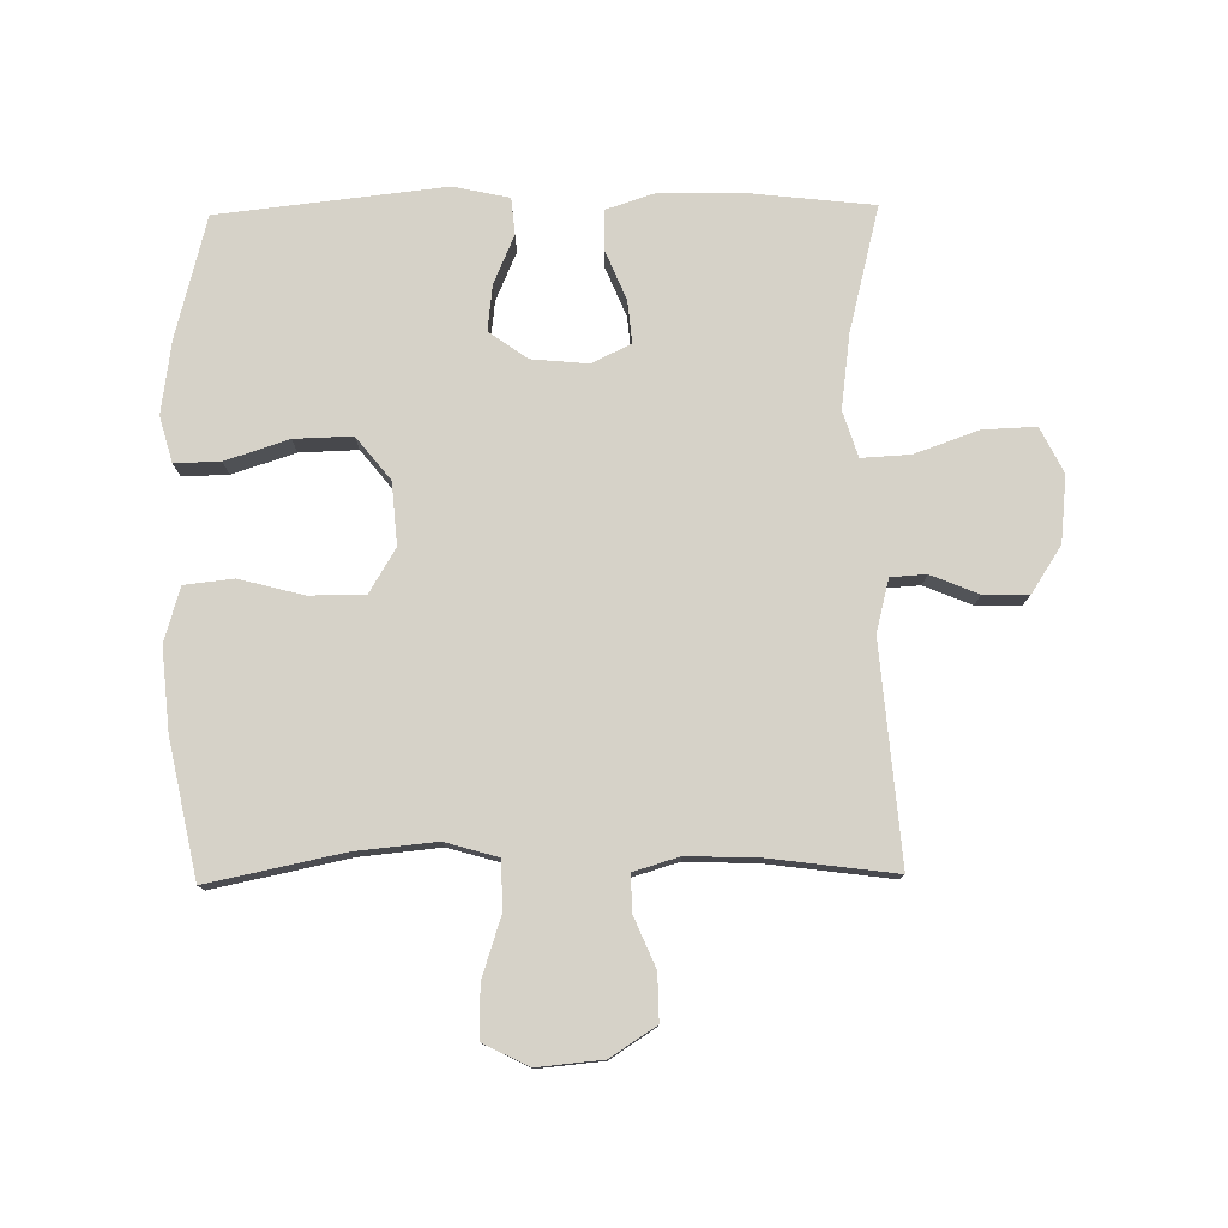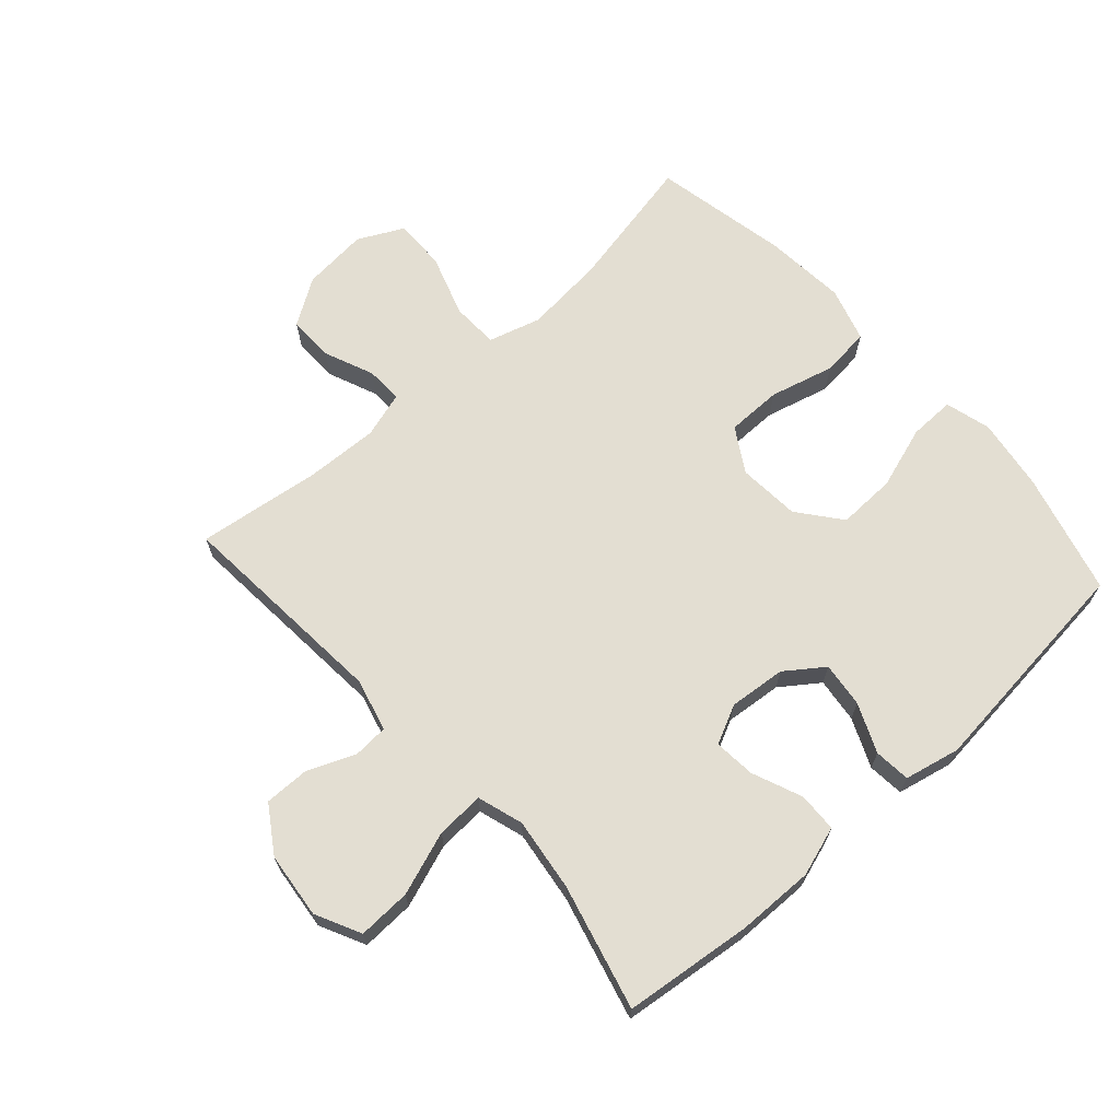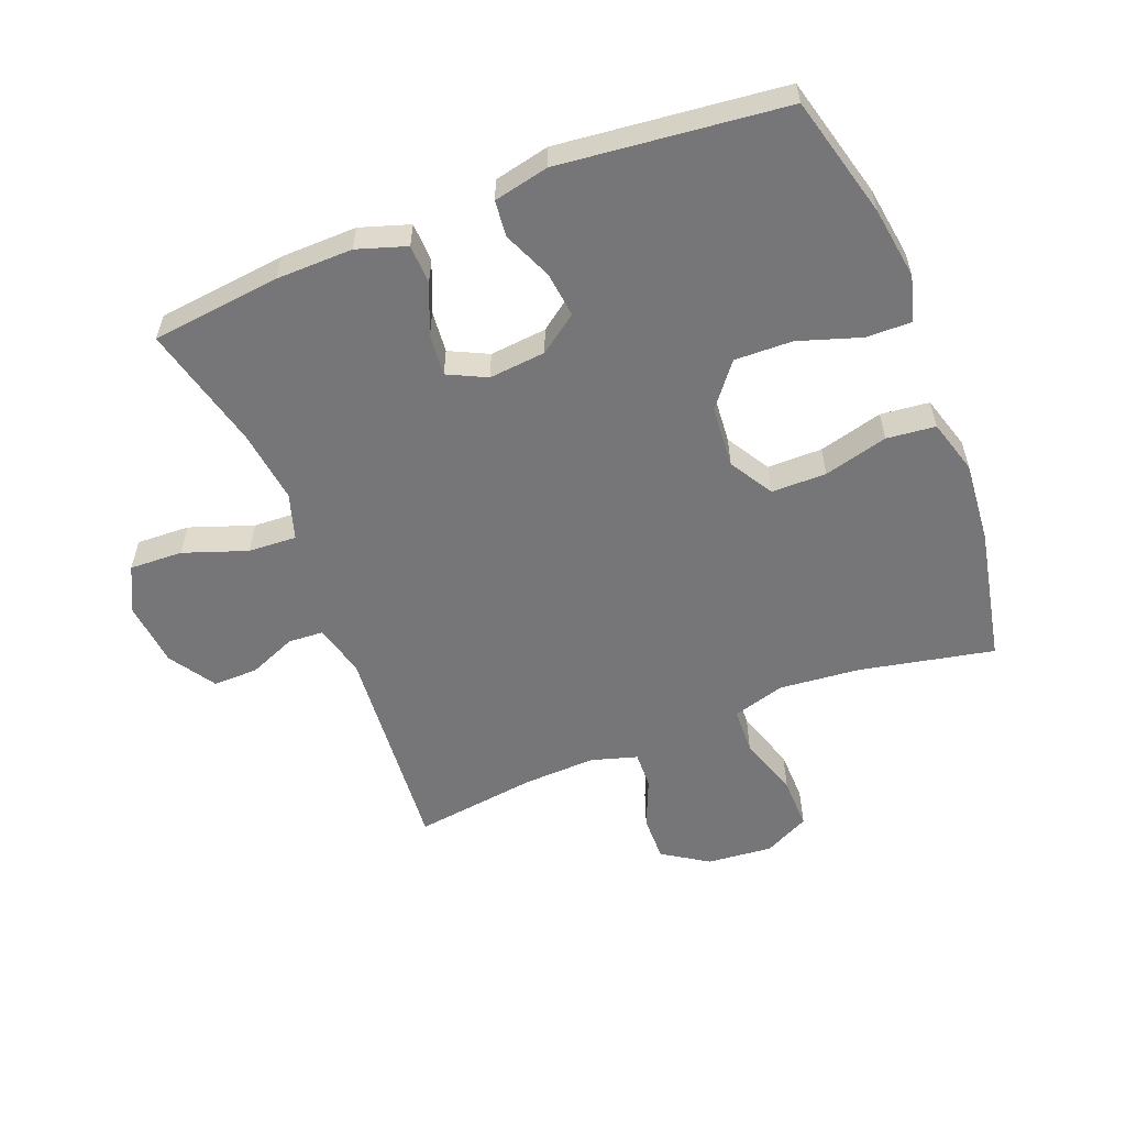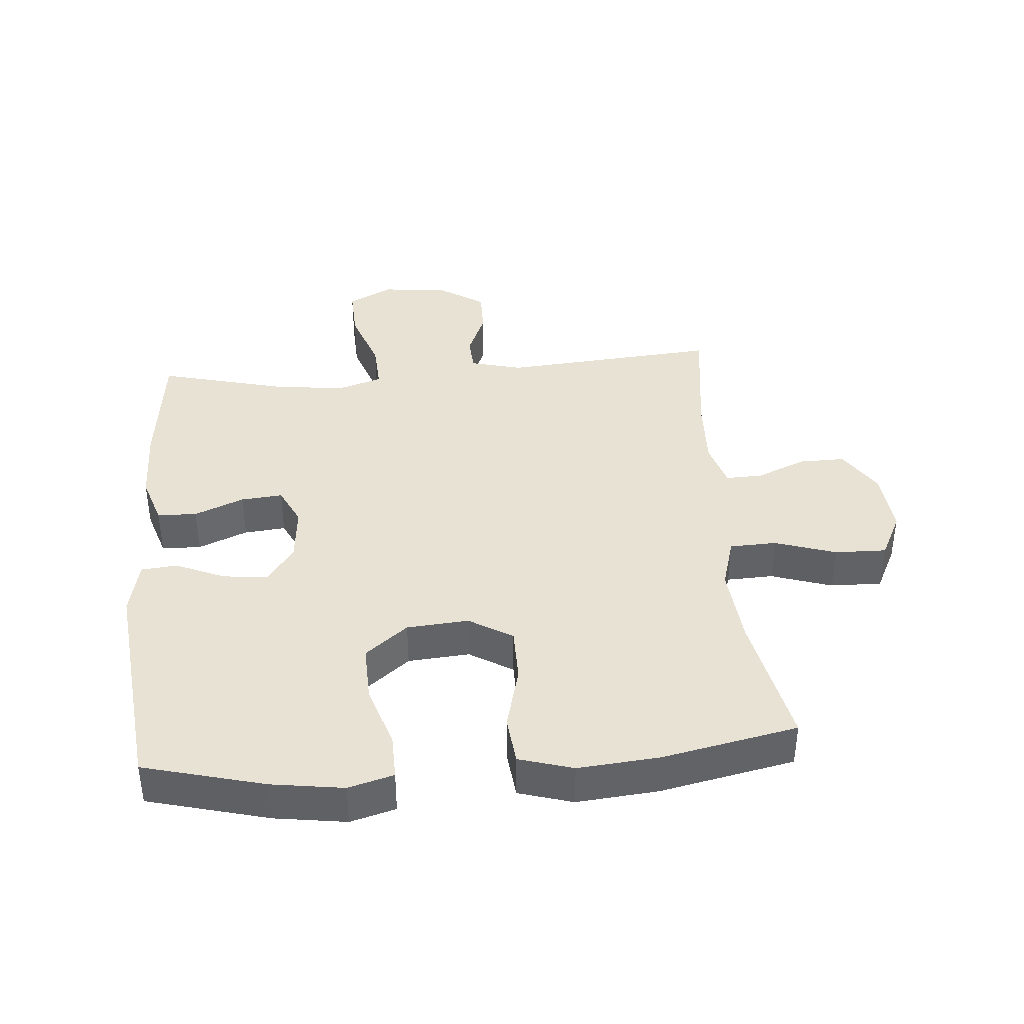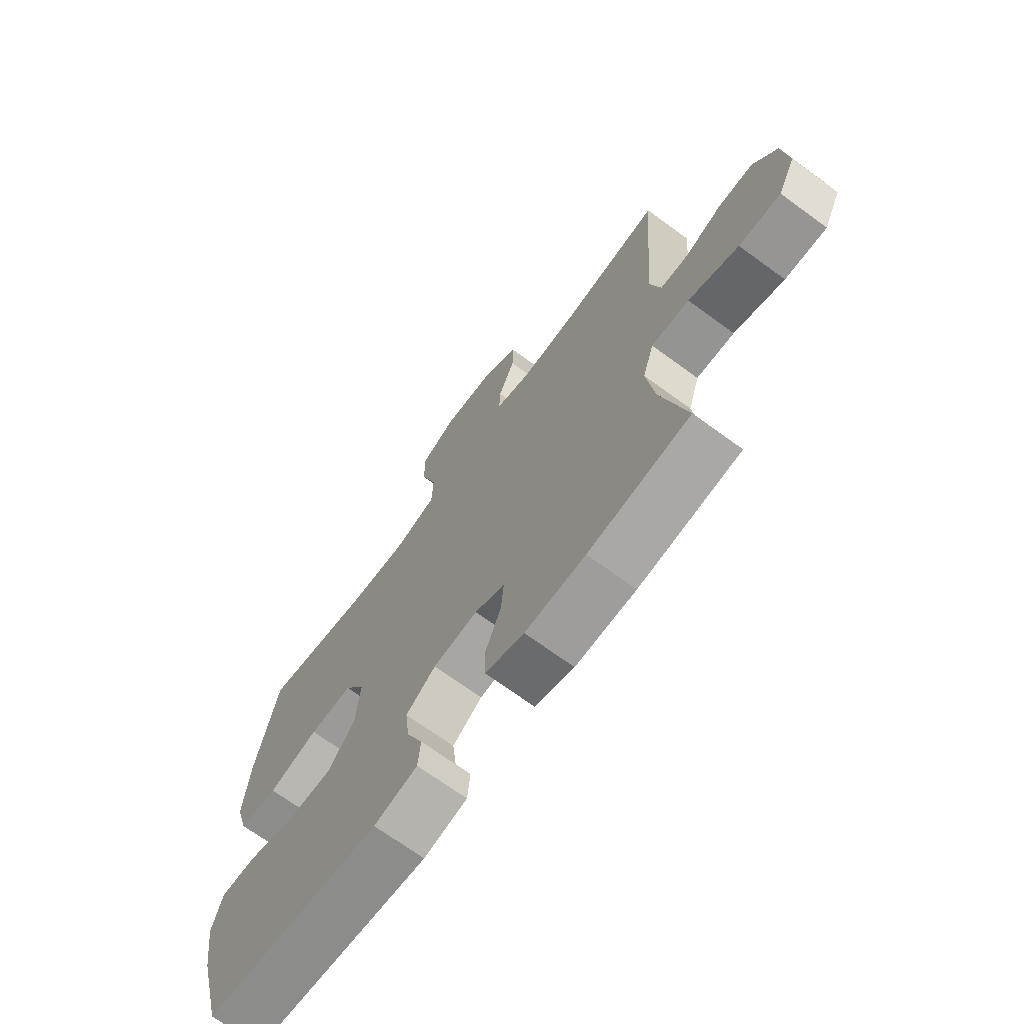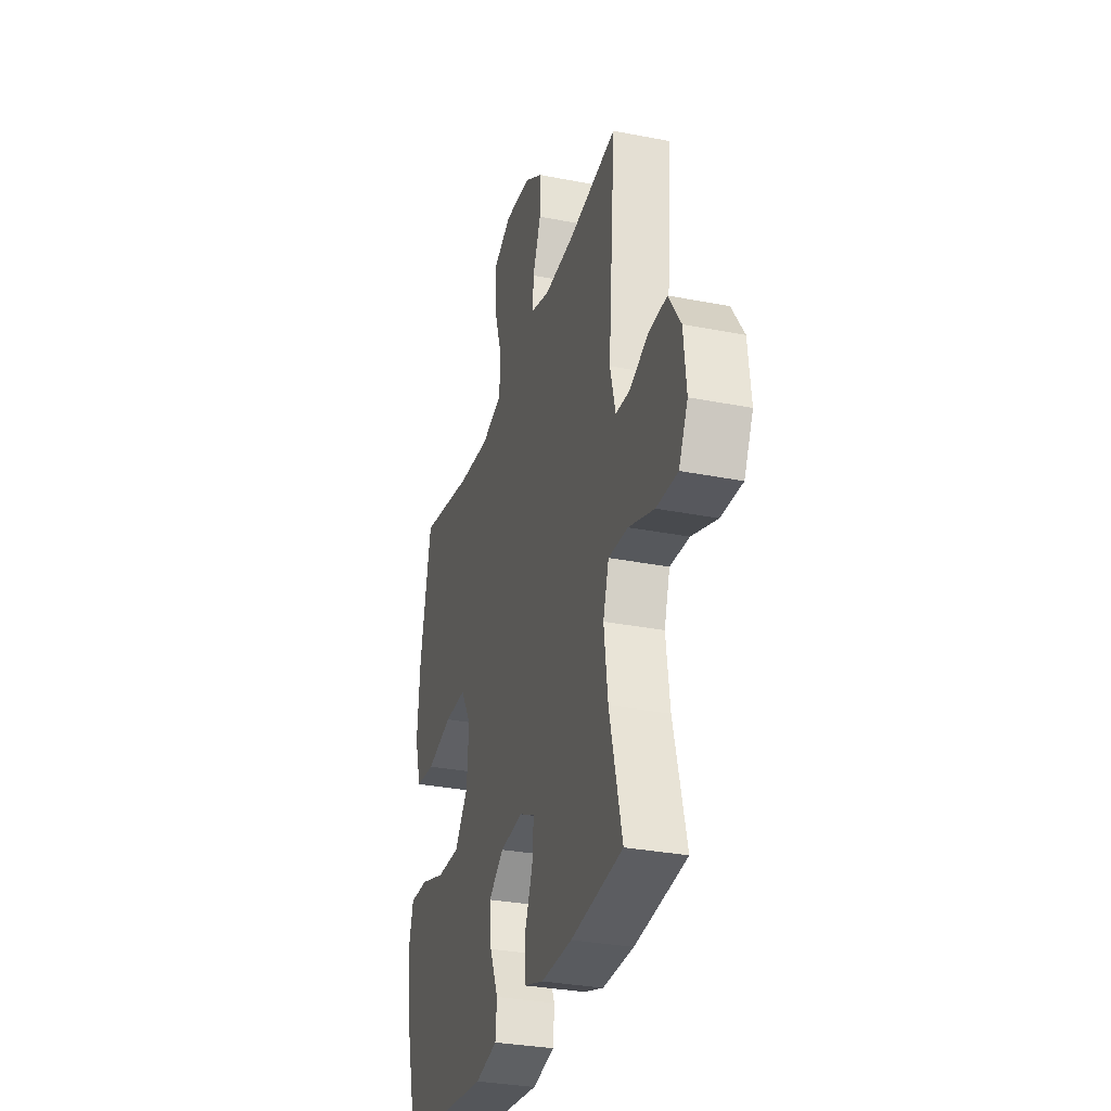
<metadata>
{"format":"obj","ext":"obj","renderer":"f3d","projection":"perspective","resolution":1024,"background":"white","views":[{"elev":78.2,"azim":-0.9,"up":"+Y"},{"elev":67.6,"azim":138.2,"up":"+Y"},{"elev":-56.9,"azim":-158.5,"up":"+Y"},{"elev":39.7,"azim":-94.7,"up":"+Y"},{"elev":-69.6,"azim":53.8,"up":"+Z"},{"elev":-31.1,"azim":74.3,"up":"+Z"}]}
</metadata>
<code>
o path224
v 0.2748 0.0375 0.4444
v 0.1576 0.0375 0.4398
v 0.08404 0.0375 0.4619
v 0.08611 0.0375 0.5212
v 0.1195 0.0375 0.6002
v 0.1206 0.0375 0.6742
v 0.04732 0.0375 0.7216
v -0.05774 0.0375 0.7312
v -0.1306 0.0375 0.6948
v -0.1288 0.0375 0.6119
v -0.09648 0.0375 0.5134
v -0.09935 0.0375 0.4379
v -0.183 0.0375 0.4137
v -0.3123 0.0375 0.426
v -0.529 0.0375 0.4706
v -0.5734 0.0375 0.2531
v -0.585 0.0375 0.1223
v -0.5591 0.0375 0.03526
v -0.4807 0.0375 0.0268
v -0.3779 0.0375 0.05369
v -0.2894 0.0375 0.05321
v -0.2473 0.0375 -0.01681
v -0.2552 0.0375 -0.1164
v -0.3099 0.0375 -0.1849
v -0.4027 0.0375 -0.1821
v -0.5035 0.0375 -0.1493
v -0.5766 0.0375 -0.1479
v -0.5968 0.0375 -0.2208
v -0.5801 0.0375 -0.3364
v -0.529 0.0375 -0.5313
v -0.1665 0.0375 -0.5711
v -0.07744 0.0375 -0.5517
v -0.07193 0.0375 -0.4935
v -0.1057 0.0375 -0.4152
v -0.1141 0.0375 -0.343
v -0.05326 0.0375 -0.299
v 0.03799 0.0375 -0.2904
v 0.1002 0.0375 -0.3206
v 0.09402 0.0375 -0.3875
v 0.06103 0.0375 -0.4673
v 0.06295 0.0375 -0.5308
v 0.1424 0.0375 -0.5566
v 0.2658 0.0375 -0.5547
v 0.4727 0.0375 -0.5313
v 0.4221 0.0375 -0.3313
v 0.4066 0.0375 -0.2133
v 0.4296 0.0375 -0.14
v 0.5071 0.0375 -0.1441
v 0.6091 0.0375 -0.1802
v 0.6944 0.0375 -0.1836
v 0.7304 0.0375 -0.1109
v 0.7192 0.0375 -0.005373
v 0.6711 0.0375 0.06846
v 0.5988 0.0375 0.06764
v 0.523 0.0375 0.03614
v 0.4662 0.0375 0.03966
v 0.4447 0.0375 0.1238
v 0.4727 0.0375 0.4706
v 0.2748 -0.0375 0.4444
v 0.1576 -0.0375 0.4398
v 0.08404 -0.0375 0.4619
v 0.08611 -0.0375 0.5212
v 0.1195 -0.0375 0.6002
v 0.1206 -0.0375 0.6742
v 0.04732 -0.0375 0.7216
v -0.05774 -0.0375 0.7312
v -0.1306 -0.0375 0.6948
v -0.1288 -0.0375 0.6119
v -0.09648 -0.0375 0.5134
v -0.09935 -0.0375 0.4379
v -0.183 -0.0375 0.4137
v -0.3123 -0.0375 0.426
v -0.529 -0.0375 0.4706
v -0.5734 -0.0375 0.2531
v -0.585 -0.0375 0.1223
v -0.5591 -0.0375 0.03526
v -0.4807 -0.0375 0.0268
v -0.3779 -0.0375 0.05369
v -0.2894 -0.0375 0.05321
v -0.2473 -0.0375 -0.01681
v -0.2552 -0.0375 -0.1164
v -0.3099 -0.0375 -0.1849
v -0.4027 -0.0375 -0.1821
v -0.5035 -0.0375 -0.1493
v -0.5766 -0.0375 -0.1479
v -0.5968 -0.0375 -0.2208
v -0.5801 -0.0375 -0.3364
v -0.529 -0.0375 -0.5313
v -0.1665 -0.0375 -0.5711
v -0.07744 -0.0375 -0.5517
v -0.07193 -0.0375 -0.4935
v -0.1057 -0.0375 -0.4152
v -0.1141 -0.0375 -0.343
v -0.05326 -0.0375 -0.299
v 0.03799 -0.0375 -0.2904
v 0.1002 -0.0375 -0.3206
v 0.09402 -0.0375 -0.3875
v 0.06103 -0.0375 -0.4673
v 0.06295 -0.0375 -0.5308
v 0.1424 -0.0375 -0.5566
v 0.2658 -0.0375 -0.5547
v 0.4727 -0.0375 -0.5313
v 0.4221 -0.0375 -0.3313
v 0.4066 -0.0375 -0.2133
v 0.4296 -0.0375 -0.14
v 0.5071 -0.0375 -0.1441
v 0.6091 -0.0375 -0.1802
v 0.6944 -0.0375 -0.1836
v 0.7304 -0.0375 -0.1109
v 0.7192 -0.0375 -0.005373
v 0.6711 -0.0375 0.06846
v 0.5988 -0.0375 0.06764
v 0.523 -0.0375 0.03614
v 0.4662 -0.0375 0.03966
v 0.4447 -0.0375 0.1238
v 0.4727 -0.0375 0.4706
v 0.6944 0.0375 -0.1836
v 0.6944 0.0375 -0.1836
v 0.7304 0.0375 -0.1109
v 0.7192 0.0375 -0.005373
v 0.6711 0.0375 0.06846
v 0.6091 0.0375 -0.1802
v 0.5988 0.0375 0.06764
v 0.5071 0.0375 -0.1441
v 0.523 0.0375 0.03614
v 0.4662 0.0375 0.03966
v 0.4662 0.0375 0.03966
v 0.4296 0.0375 -0.14
v 0.4296 0.0375 -0.14
v 0.4447 0.0375 0.1238
v 0.4727 0.0375 -0.5313
v 0.4727 0.0375 -0.5313
v 0.4221 0.0375 -0.3313
v 0.4727 0.0375 0.4706
v 0.4727 0.0375 0.4706
v 0.4066 0.0375 -0.2133
v 0.2748 0.0375 0.4444
v 0.2658 0.0375 -0.5547
v 0.1576 0.0375 0.4398
v 0.1424 0.0375 -0.5566
v 0.08404 0.0375 0.4619
v 0.08404 0.0375 0.4619
v 0.06295 0.0375 -0.5308
v 0.06295 0.0375 -0.5308
v 0.1002 0.0375 -0.3206
v 0.1002 0.0375 -0.3206
v 0.09402 0.0375 -0.3875
v 0.1195 0.0375 0.6002
v 0.1206 0.0375 0.6742
v 0.04732 0.0375 0.7216
v 0.08611 0.0375 0.5212
v 0.03799 0.0375 -0.2904
v 0.06103 0.0375 -0.4673
v -0.05774 0.0375 0.7312
v -0.05326 0.0375 -0.299
v -0.1141 0.0375 -0.343
v -0.1141 0.0375 -0.343
v -0.1306 0.0375 0.6948
v -0.1306 0.0375 0.6948
v -0.07744 0.0375 -0.5517
v -0.07744 0.0375 -0.5517
v -0.07193 0.0375 -0.4935
v -0.1057 0.0375 -0.4152
v -0.1665 0.0375 -0.5711
v -0.09648 0.0375 0.5134
v -0.09935 0.0375 0.4379
v -0.09935 0.0375 0.4379
v -0.1288 0.0375 0.6119
v -0.183 0.0375 0.4137
v -0.2473 0.0375 -0.01681
v -0.2552 0.0375 -0.1164
v -0.3123 0.0375 0.426
v -0.2894 0.0375 0.05321
v -0.3099 0.0375 -0.1849
v -0.3779 0.0375 0.05369
v -0.4027 0.0375 -0.1821
v -0.4807 0.0375 0.0268
v -0.5035 0.0375 -0.1493
v -0.529 0.0375 -0.5313
v -0.529 0.0375 -0.5313
v -0.5591 0.0375 0.03526
v -0.5591 0.0375 0.03526
v -0.5766 0.0375 -0.1479
v -0.5766 0.0375 -0.1479
v -0.529 0.0375 0.4706
v -0.529 0.0375 0.4706
v -0.5734 0.0375 0.2531
v -0.5801 0.0375 -0.3364
v -0.585 0.0375 0.1223
v -0.5968 0.0375 -0.2208
v 0.6944 -0.0375 -0.1836
v 0.6944 -0.0375 -0.1836
v 0.7304 -0.0375 -0.1109
v 0.7192 -0.0375 -0.005373
v 0.6711 -0.0375 0.06846
v 0.6091 -0.0375 -0.1802
v 0.5988 -0.0375 0.06764
v 0.5071 -0.0375 -0.1441
v 0.523 -0.0375 0.03614
v 0.4662 -0.0375 0.03966
v 0.4662 -0.0375 0.03966
v 0.4296 -0.0375 -0.14
v 0.4296 -0.0375 -0.14
v 0.4447 -0.0375 0.1238
v 0.4727 -0.0375 -0.5313
v 0.4727 -0.0375 -0.5313
v 0.4221 -0.0375 -0.3313
v 0.4727 -0.0375 0.4706
v 0.4727 -0.0375 0.4706
v 0.4066 -0.0375 -0.2133
v 0.2748 -0.0375 0.4444
v 0.2658 -0.0375 -0.5547
v 0.1576 -0.0375 0.4398
v 0.1424 -0.0375 -0.5566
v 0.08404 -0.0375 0.4619
v 0.08404 -0.0375 0.4619
v 0.06295 -0.0375 -0.5308
v 0.06295 -0.0375 -0.5308
v 0.1002 -0.0375 -0.3206
v 0.1002 -0.0375 -0.3206
v 0.09402 -0.0375 -0.3875
v 0.1195 -0.0375 0.6002
v 0.1206 -0.0375 0.6742
v 0.04732 -0.0375 0.7216
v 0.08611 -0.0375 0.5212
v 0.03799 -0.0375 -0.2904
v 0.06103 -0.0375 -0.4673
v -0.05774 -0.0375 0.7312
v -0.05326 -0.0375 -0.299
v -0.1141 -0.0375 -0.343
v -0.1141 -0.0375 -0.343
v -0.1306 -0.0375 0.6948
v -0.1306 -0.0375 0.6948
v -0.07744 -0.0375 -0.5517
v -0.07744 -0.0375 -0.5517
v -0.07193 -0.0375 -0.4935
v -0.1057 -0.0375 -0.4152
v -0.1665 -0.0375 -0.5711
v -0.09648 -0.0375 0.5134
v -0.09935 -0.0375 0.4379
v -0.09935 -0.0375 0.4379
v -0.1288 -0.0375 0.6119
v -0.183 -0.0375 0.4137
v -0.2473 -0.0375 -0.01681
v -0.2552 -0.0375 -0.1164
v -0.3123 -0.0375 0.426
v -0.2894 -0.0375 0.05321
v -0.3099 -0.0375 -0.1849
v -0.3779 -0.0375 0.05369
v -0.4027 -0.0375 -0.1821
v -0.4807 -0.0375 0.0268
v -0.5035 -0.0375 -0.1493
v -0.529 -0.0375 -0.5313
v -0.529 -0.0375 -0.5313
v -0.5591 -0.0375 0.03526
v -0.5591 -0.0375 0.03526
v -0.5766 -0.0375 -0.1479
v -0.5766 -0.0375 -0.1479
v -0.529 -0.0375 0.4706
v -0.529 -0.0375 0.4706
v -0.5734 -0.0375 0.2531
v -0.5801 -0.0375 -0.3364
v -0.585 -0.0375 0.1223
v -0.5968 -0.0375 -0.2208
f 213 215 240
f 193 196 191
f 252 262 250
f 219 207 210
f 202 198 200
f 244 204 213
f 237 238 236
f 197 194 195
f 253 237 248
f 264 262 252
f 219 210 202
f 217 214 227
f 197 196 194
f 219 202 226
f 244 226 204
f 239 215 225
f 224 222 223
f 250 253 248
f 251 263 255
f 261 249 246
f 204 202 200
f 243 247 240
f 221 207 219
f 212 221 214
f 226 202 204
f 242 224 228
f 238 237 253
f 263 249 261
f 224 242 222
f 225 222 242
f 227 214 221
f 244 229 226
f 207 221 212
f 205 207 212
f 230 248 237
f 244 213 240
f 244 240 247
f 257 264 252
f 200 198 199
f 194 196 193
f 248 230 245
f 262 253 250
f 249 263 251
f 239 225 242
f 242 228 232
f 245 229 244
f 261 246 259
f 240 215 239
f 245 230 229
f 199 196 197
f 234 236 238
f 199 198 196
f 246 247 243
f 211 204 208
f 213 204 211
f 249 247 246
f 118 51 109 192
f 51 52 110 109
f 52 53 111 110
f 49 50 108 107
f 53 54 112 111
f 48 49 107 106
f 54 55 113 112
f 55 127 201 113
f 129 48 106 203
f 56 57 115 114
f 132 45 103 206
f 57 135 209 115
f 46 47 105 104
f 45 46 104 103
f 58 1 59 116
f 43 44 102 101
f 1 2 60 59
f 42 43 101 100
f 2 142 216 60
f 144 42 100 218
f 146 39 97 220
f 5 6 64 63
f 6 7 65 64
f 4 5 63 62
f 37 38 96 95
f 40 41 99 98
f 39 40 98 97
f 3 4 62 61
f 7 8 66 65
f 36 37 95 94
f 157 36 94 231
f 8 159 233 66
f 161 33 91 235
f 33 34 92 91
f 31 32 90 89
f 11 167 241 69
f 10 11 69 68
f 9 10 68 67
f 12 13 71 70
f 34 35 93 92
f 22 23 81 80
f 13 14 72 71
f 21 22 80 79
f 23 24 82 81
f 20 21 79 78
f 24 25 83 82
f 19 20 78 77
f 25 26 84 83
f 180 31 89 254
f 182 19 77 256
f 26 184 258 84
f 14 186 260 72
f 15 16 74 73
f 29 30 88 87
f 17 18 76 75
f 16 17 75 74
f 28 29 87 86
f 27 28 86 85
f 139 166 141
f 119 117 122
f 178 176 188
f 145 136 133
f 128 126 124
f 170 139 130
f 163 162 164
f 123 121 120
f 179 174 163
f 190 178 188
f 145 128 136
f 143 153 140
f 123 120 122
f 145 152 128
f 170 130 152
f 165 151 141
f 150 149 148
f 176 174 179
f 177 181 189
f 187 172 175
f 130 126 128
f 169 166 173
f 147 145 133
f 138 140 147
f 152 130 128
f 168 154 150
f 164 179 163
f 189 187 175
f 150 148 168
f 151 168 148
f 153 147 140
f 170 152 155
f 133 138 147
f 131 138 133
f 156 163 174
f 170 166 139
f 170 173 166
f 183 178 190
f 126 125 124
f 120 119 122
f 174 171 156
f 188 176 179
f 175 177 189
f 165 168 151
f 168 158 154
f 171 170 155
f 187 185 172
f 166 165 141
f 171 155 156
f 125 123 122
f 160 164 162
f 125 122 124
f 172 169 173
f 137 134 130
f 139 137 130
f 175 172 173

</code>
